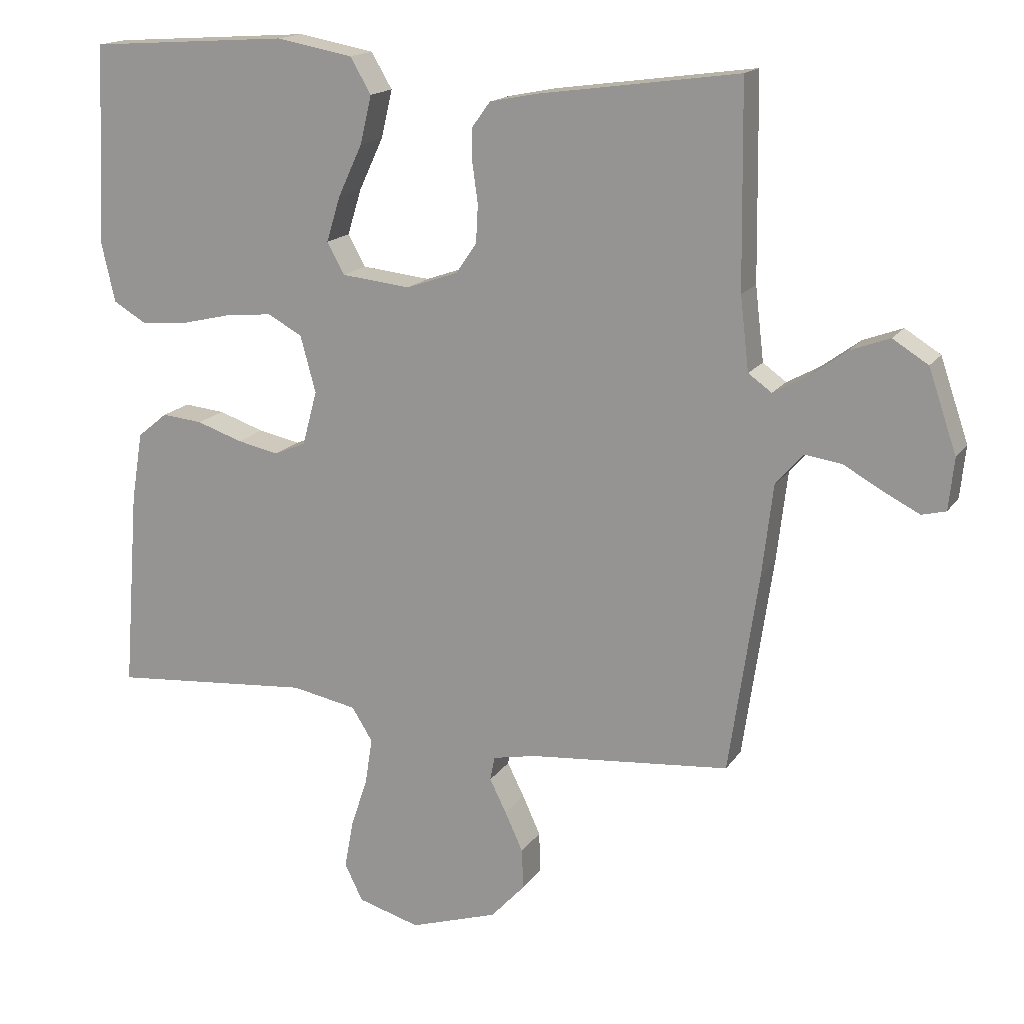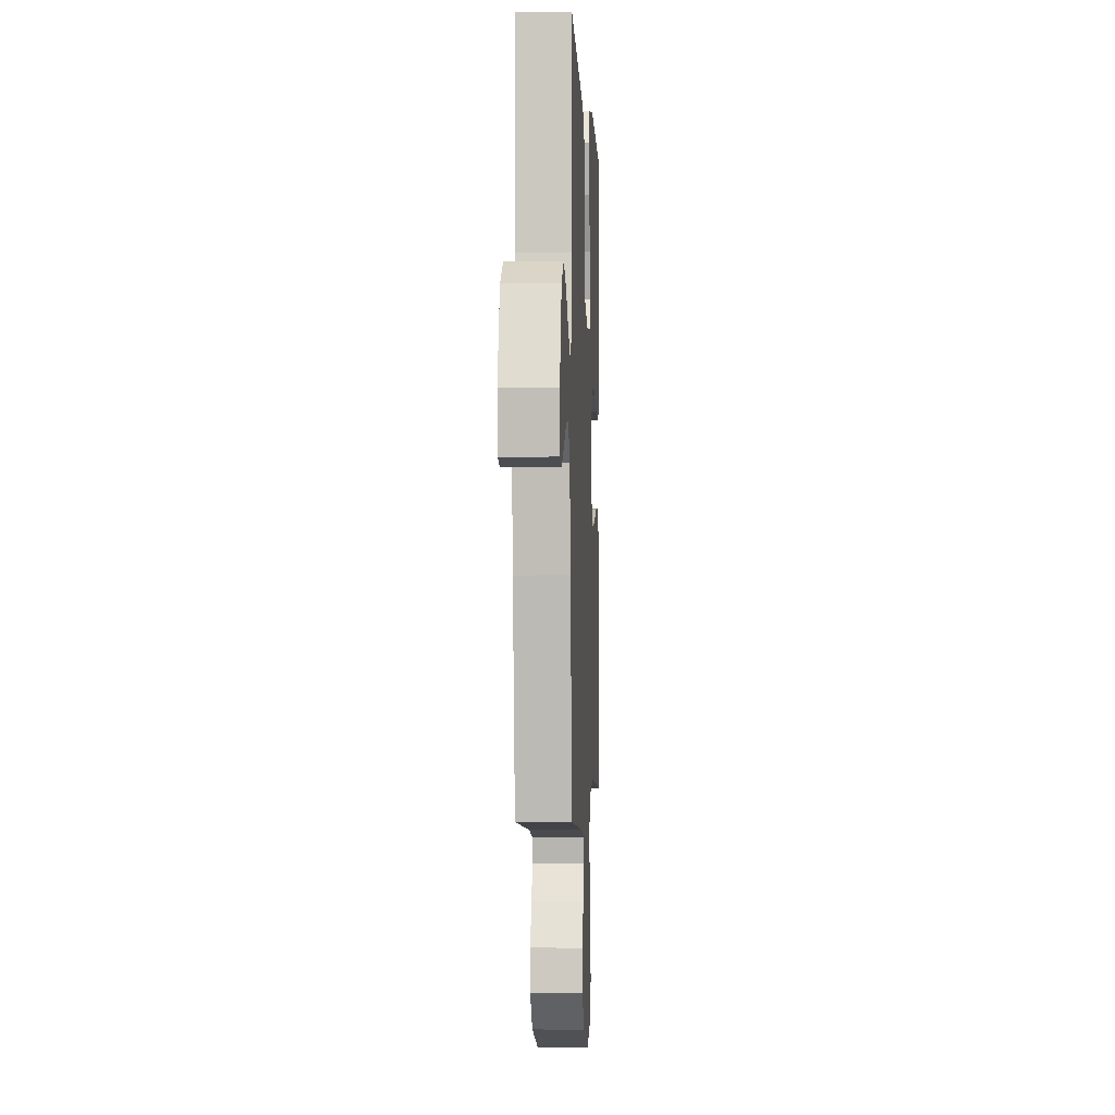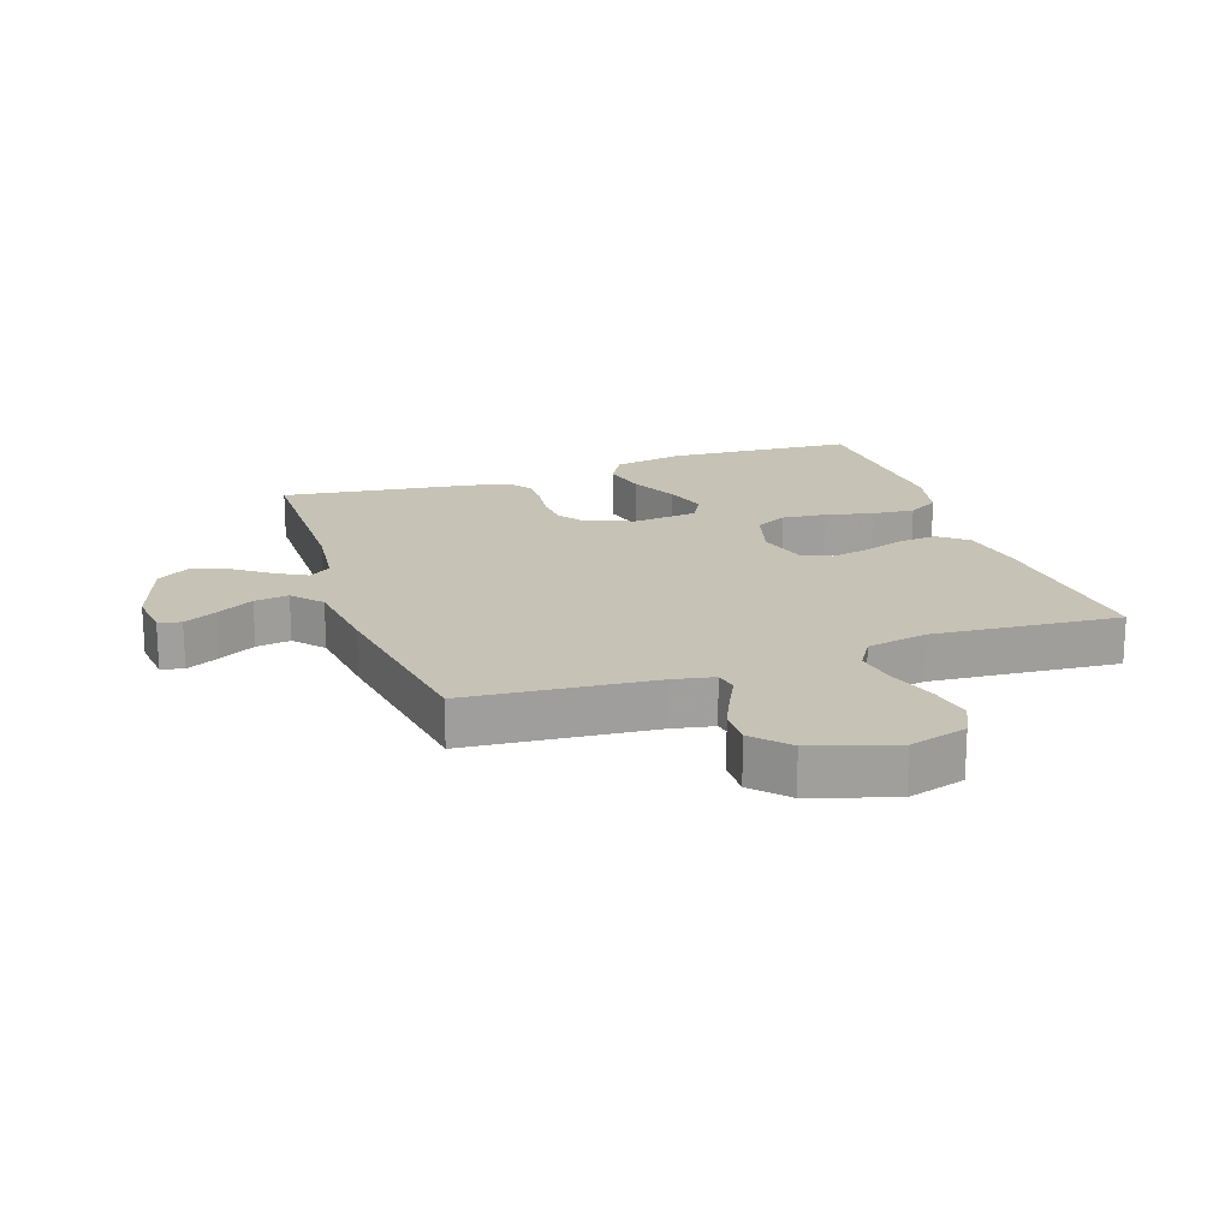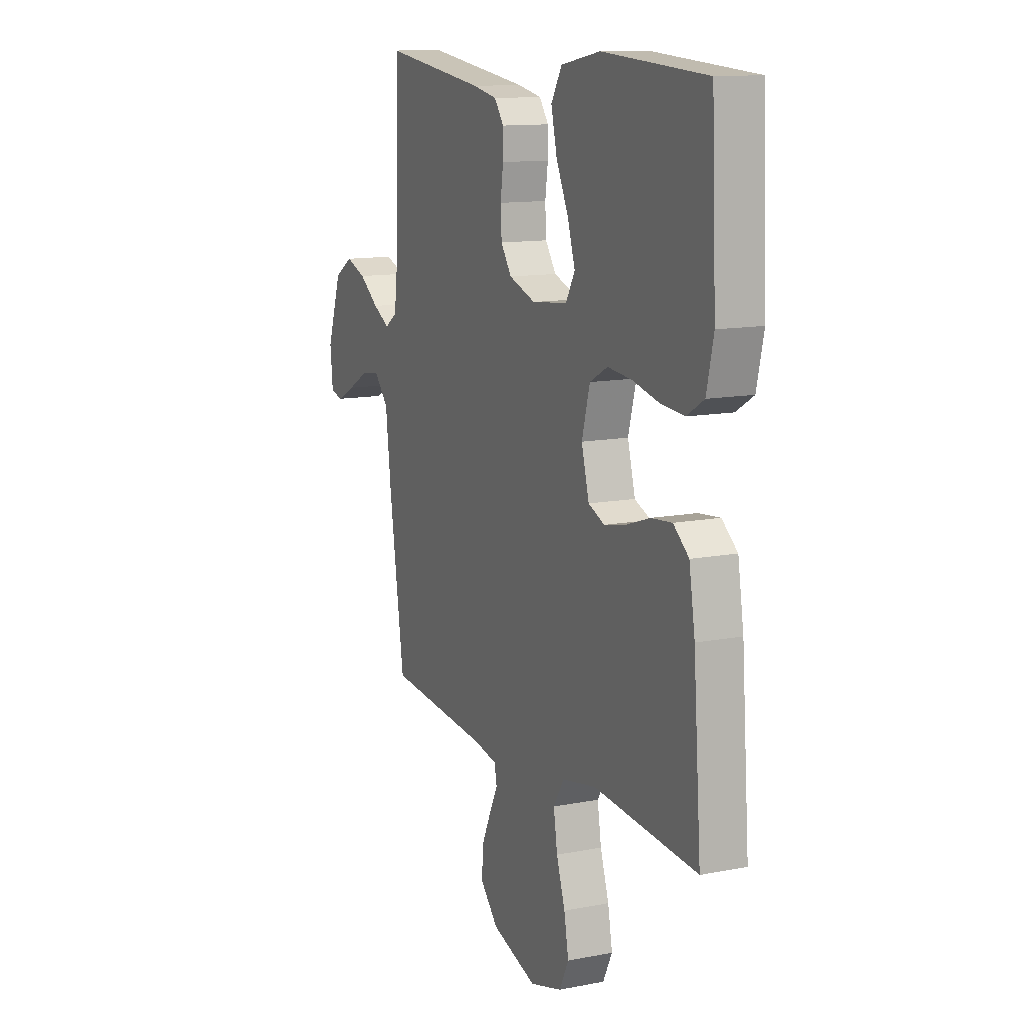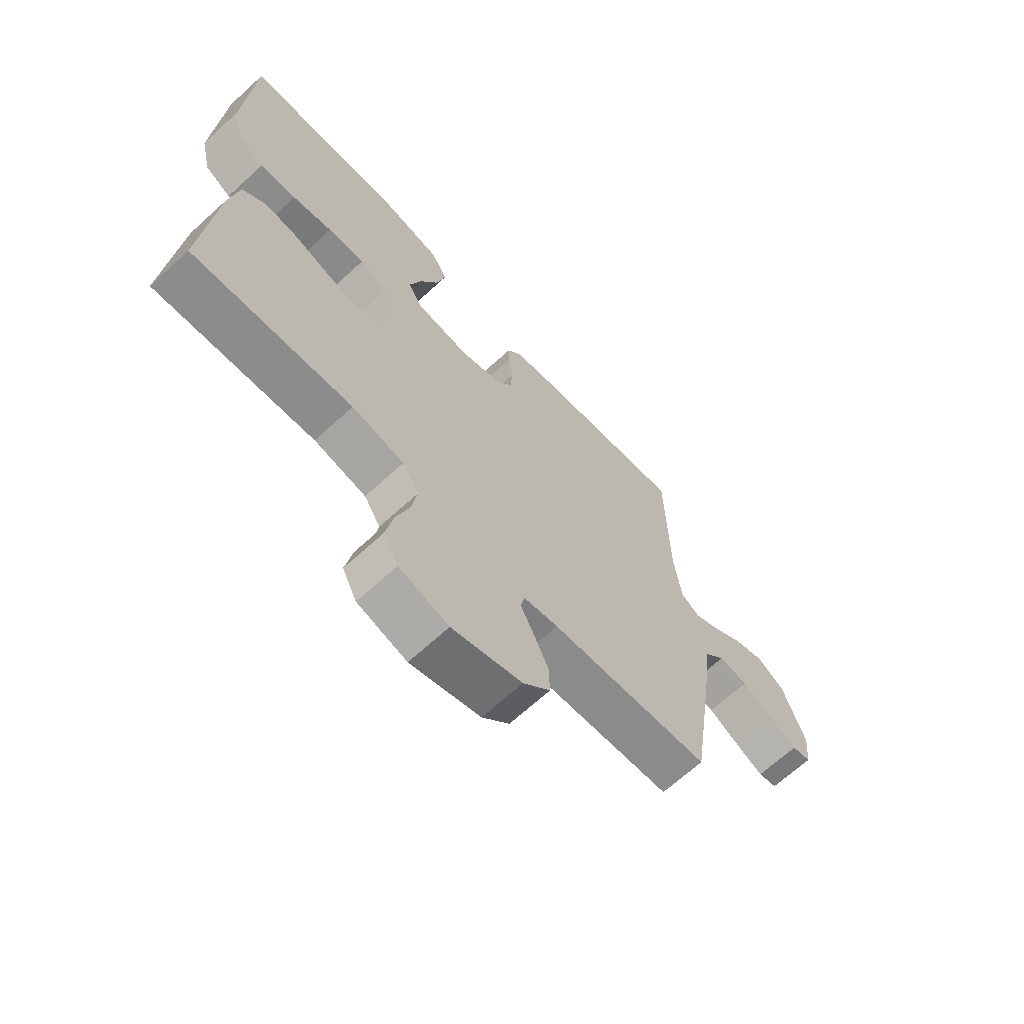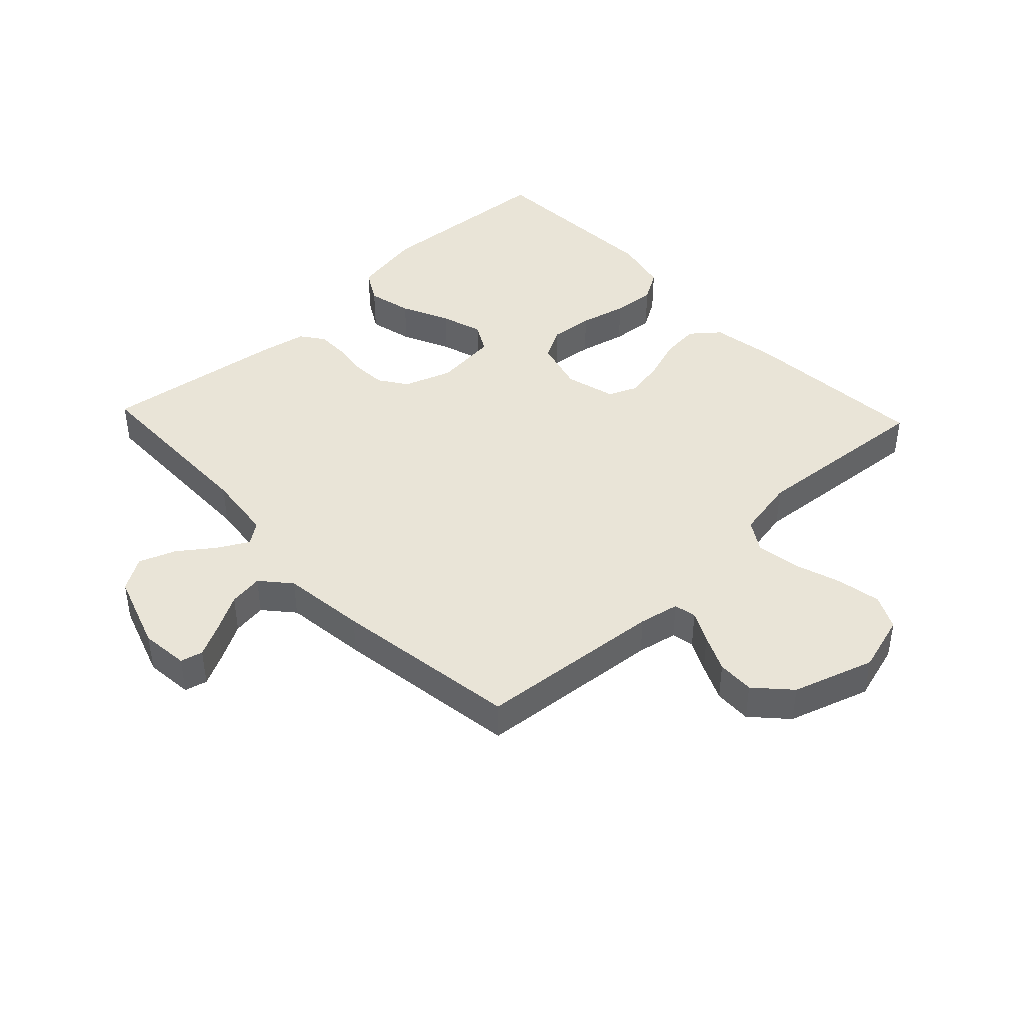
<metadata>
{"format":"obj","ext":"obj","renderer":"f3d","projection":"perspective","resolution":1024,"background":"white","views":[{"elev":16.3,"azim":22.6,"up":"+Z"},{"elev":-2.5,"azim":92.8,"up":"+Z"},{"elev":18.9,"azim":161.0,"up":"+Y"},{"elev":12.4,"azim":-114.6,"up":"+Z"},{"elev":-67.4,"azim":-47.5,"up":"+Z"},{"elev":43.0,"azim":136.6,"up":"+Y"}]}
</metadata>
<code>
v -0.5 0.07 -0.5
v -0.477 0.07 -0.2
v -0.46 0.07 -0.096
v -0.415 0.07 -0.059
v -0.354 0.07 -0.065
v -0.286 0.07 -0.088
v -0.223 0.07 -0.101
v -0.176 0.07 -0.081
v -0.154 0.07 0
v -0.177 0.07 0.085
v -0.229 0.07 0.113
v -0.299 0.07 0.106
v -0.375 0.07 0.088
v -0.444 0.07 0.082
v -0.494 0.07 0.112
v -0.514 0.07 0.2
v -0.5 0.07 0.5
v -0.2 0.07 0.52
v -0.086 0.07 0.499
v -0.055 0.07 0.446
v -0.072 0.07 0.374
v -0.108 0.07 0.297
v -0.129 0.07 0.229
v -0.103 0.07 0.182
v 0 0.07 0.171
v 0.077 0.07 0.198
v 0.108 0.07 0.243
v 0.111 0.07 0.299
v 0.103 0.07 0.357
v 0.103 0.07 0.408
v 0.13 0.07 0.445
v 0.2 0.07 0.459
v 0.5 0.07 0.5
v 0.504 0.07 0.2
v 0.517 0.07 0.09
v 0.552 0.07 0.065
v 0.601 0.07 0.092
v 0.658 0.07 0.134
v 0.717 0.07 0.156
v 0.77 0.07 0.123
v 0.812 0.07 0
v 0.804 0.07 -0.077
v 0.768 0.07 -0.086
v 0.715 0.07 -0.059
v 0.656 0.07 -0.026
v 0.601 0.07 -0.018
v 0.56 0.07 -0.065
v 0.544 0.07 -0.2
v 0.5 0.07 -0.5
v 0.2 0.07 -0.527
v 0.135 0.07 -0.54
v 0.128 0.07 -0.576
v 0.153 0.07 -0.626
v 0.18 0.07 -0.685
v 0.182 0.07 -0.745
v 0.131 0.07 -0.8
v 0 0.07 -0.842
v -0.093 0.07 -0.815
v -0.12 0.07 -0.76
v -0.107 0.07 -0.689
v -0.082 0.07 -0.613
v -0.071 0.07 -0.544
v -0.102 0.07 -0.494
v -0.2 0.07 -0.475
v -0.5 0 -0.5
v -0.477 0 -0.2
v -0.46 0 -0.096
v -0.415 0 -0.059
v -0.354 0 -0.065
v -0.286 0 -0.088
v -0.223 0 -0.101
v -0.176 0 -0.081
v -0.154 0 0
v -0.177 0 0.085
v -0.229 0 0.113
v -0.299 0 0.106
v -0.375 0 0.088
v -0.444 0 0.082
v -0.494 0 0.112
v -0.514 0 0.2
v -0.5 0 0.5
v -0.2 0 0.52
v -0.086 0 0.499
v -0.055 0 0.446
v -0.072 0 0.374
v -0.108 0 0.297
v -0.129 0 0.229
v -0.103 0 0.182
v 0 0 0.171
v 0.077 0 0.198
v 0.108 0 0.243
v 0.111 0 0.299
v 0.103 0 0.357
v 0.103 0 0.408
v 0.13 0 0.445
v 0.2 0 0.459
v 0.5 0 0.5
v 0.504 0 0.2
v 0.517 0 0.09
v 0.552 0 0.065
v 0.601 0 0.092
v 0.658 0 0.134
v 0.717 0 0.156
v 0.77 0 0.123
v 0.812 0 0
v 0.804 0 -0.077
v 0.768 0 -0.086
v 0.715 0 -0.059
v 0.656 0 -0.026
v 0.601 0 -0.018
v 0.56 0 -0.065
v 0.544 0 -0.2
v 0.5 0 -0.5
v 0.2 0 -0.527
v 0.135 0 -0.54
v 0.128 0 -0.576
v 0.153 0 -0.626
v 0.18 0 -0.685
v 0.182 0 -0.745
v 0.131 0 -0.8
v 0 0 -0.842
v -0.093 0 -0.815
v -0.12 0 -0.76
v -0.107 0 -0.689
v -0.082 0 -0.613
v -0.071 0 -0.544
v -0.102 0 -0.494
v -0.2 0 -0.475
f 58 59 60 61
f 58 61 62
f 57 58 62
f 56 57 62
f 55 56 62 63
f 52 53 54 55
f 47 48 49 50
f 47 50 51
f 46 47 51
f 42 43 44 45
f 40 41 42 45
f 40 45 46
f 37 38 39 40
f 36 37 40 46
f 35 36 46 51
f 31 32 33 34
f 31 34 35 51
f 28 29 30 31
f 27 28 31 51
f 19 20 21 22
f 19 22 23
f 18 19 23
f 17 18 23
f 16 17 23 24
f 12 13 14 15
f 11 12 15 16
f 3 4 5 6
f 3 6 7
f 64 1 2 3
f 63 64 3 7
f 52 55 63 7
f 26 27 51 52
f 25 26 52
f 11 16 24 25
f 10 11 25
f 9 10 25 52
f 8 9 52
f 7 8 52
f 125 124 123 122
f 126 125 122
f 126 122 121
f 126 121 120
f 127 126 120 119
f 119 118 117 116
f 114 113 112 111
f 115 114 111
f 115 111 110
f 109 108 107 106
f 109 106 105 104
f 110 109 104
f 104 103 102 101
f 110 104 101 100
f 115 110 100 99
f 98 97 96 95
f 115 99 98 95
f 95 94 93 92
f 115 95 92 91
f 86 85 84 83
f 87 86 83
f 87 83 82
f 87 82 81
f 88 87 81 80
f 79 78 77 76
f 80 79 76 75
f 70 69 68 67
f 71 70 67
f 67 66 65 128
f 71 67 128 127
f 71 127 119 116
f 116 115 91 90
f 116 90 89
f 89 88 80 75
f 89 75 74
f 116 89 74 73
f 116 73 72
f 116 72 71
f 1 65 66 2
f 2 66 67 3
f 3 67 68 4
f 4 68 69 5
f 5 69 70 6
f 6 70 71 7
f 7 71 72 8
f 8 72 73 9
f 9 73 74 10
f 10 74 75 11
f 11 75 76 12
f 12 76 77 13
f 13 77 78 14
f 14 78 79 15
f 15 79 80 16
f 16 80 81 17
f 17 81 82 18
f 18 82 83 19
f 19 83 84 20
f 20 84 85 21
f 21 85 86 22
f 22 86 87 23
f 23 87 88 24
f 24 88 89 25
f 25 89 90 26
f 26 90 91 27
f 27 91 92 28
f 28 92 93 29
f 29 93 94 30
f 30 94 95 31
f 31 95 96 32
f 32 96 97 33
f 33 97 98 34
f 34 98 99 35
f 35 99 100 36
f 36 100 101 37
f 37 101 102 38
f 38 102 103 39
f 39 103 104 40
f 40 104 105 41
f 41 105 106 42
f 42 106 107 43
f 43 107 108 44
f 44 108 109 45
f 45 109 110 46
f 46 110 111 47
f 47 111 112 48
f 48 112 113 49
f 49 113 114 50
f 50 114 115 51
f 51 115 116 52
f 52 116 117 53
f 53 117 118 54
f 54 118 119 55
f 55 119 120 56
f 56 120 121 57
f 57 121 122 58
f 58 122 123 59
f 59 123 124 60
f 60 124 125 61
f 61 125 126 62
f 62 126 127 63
f 63 127 128 64
f 64 128 65 1

</code>
